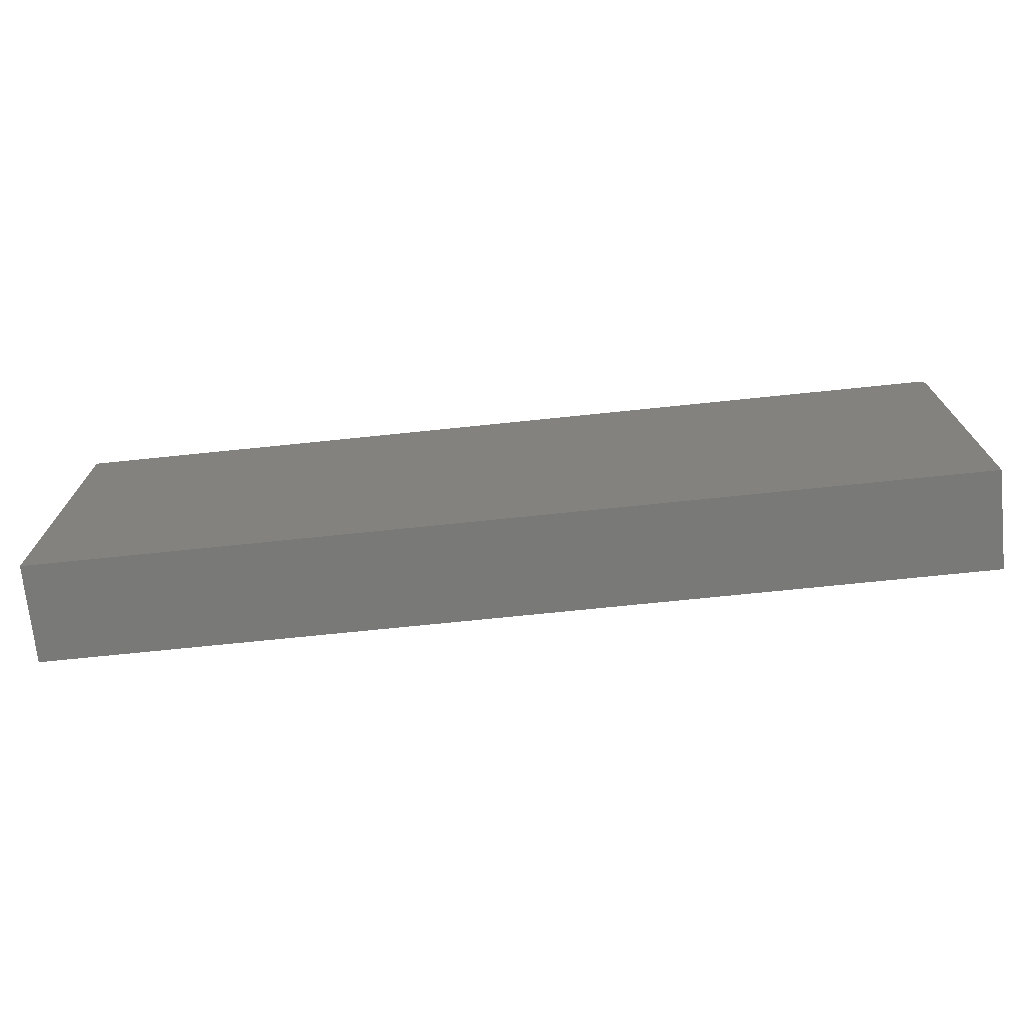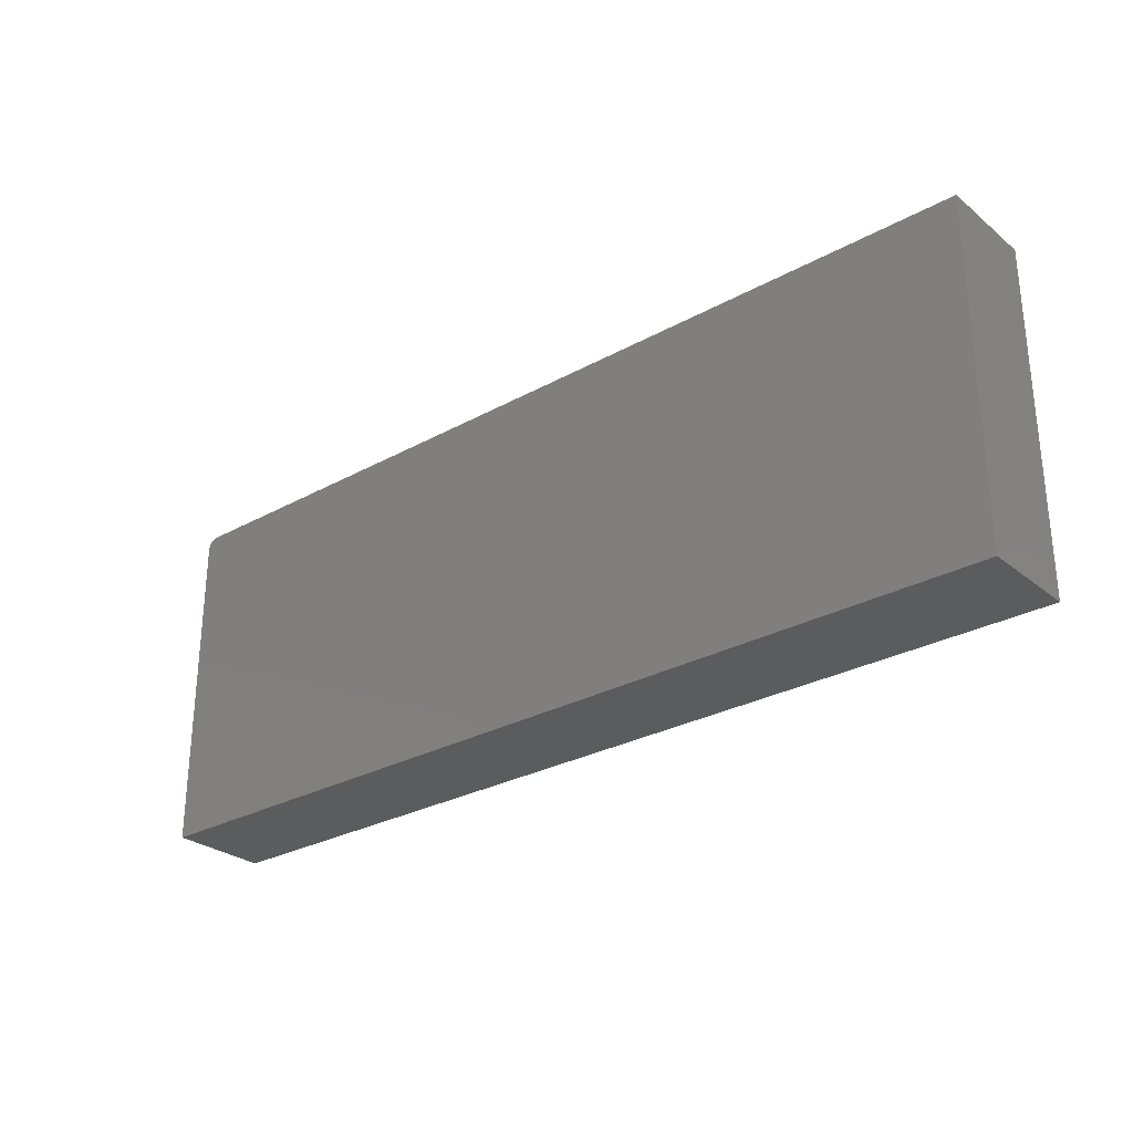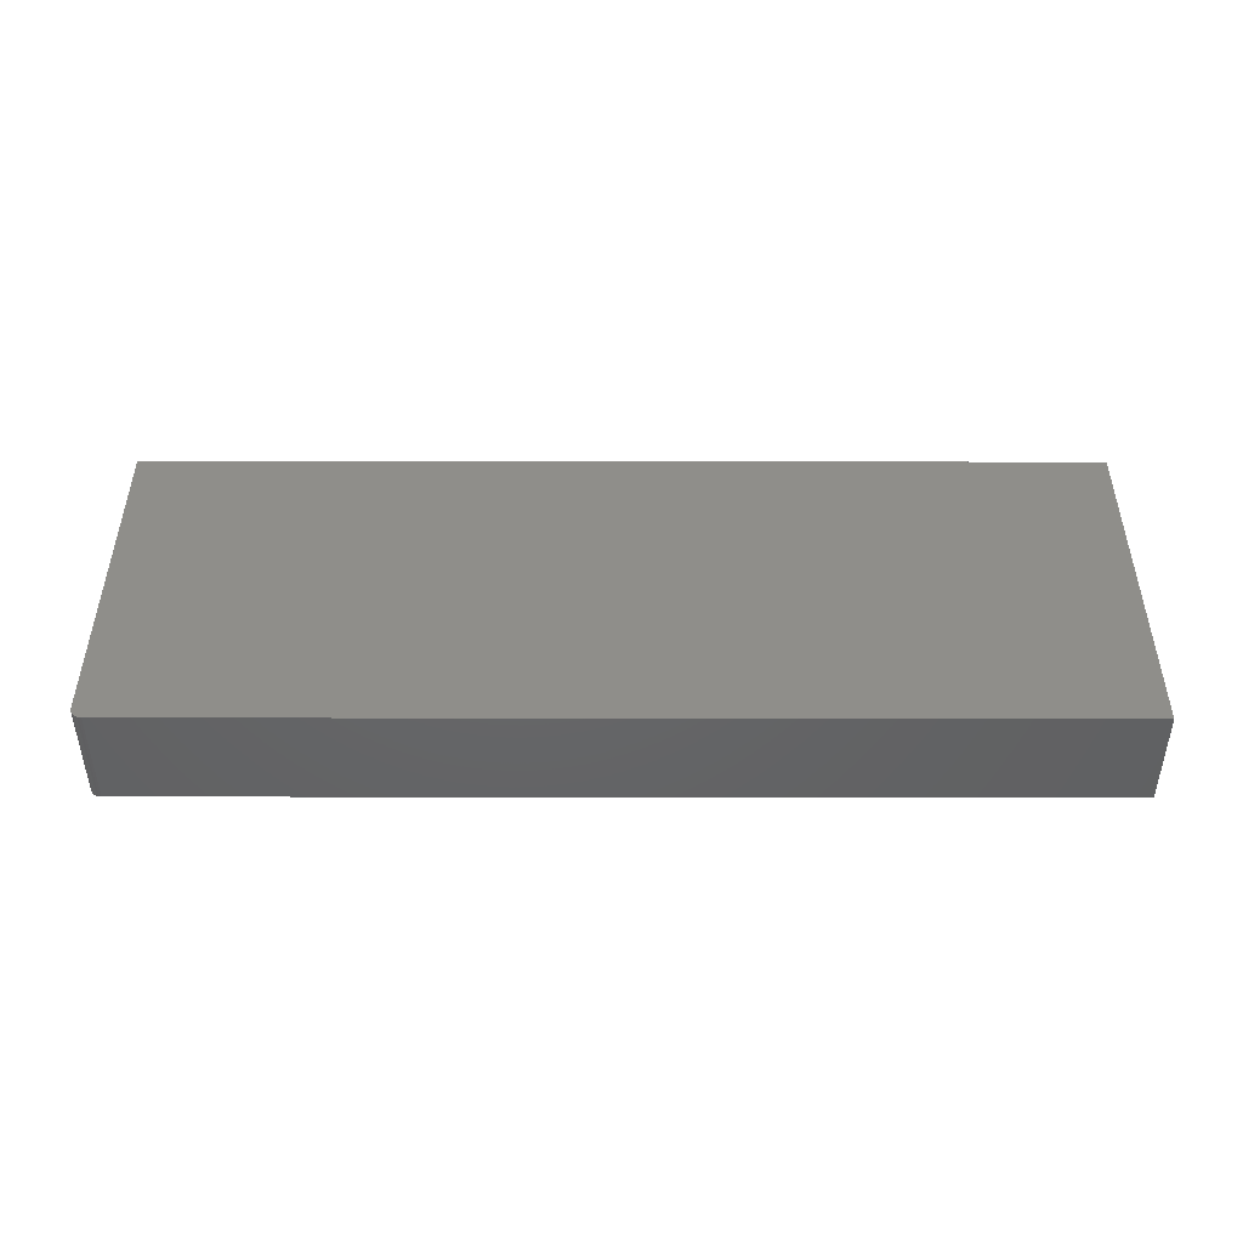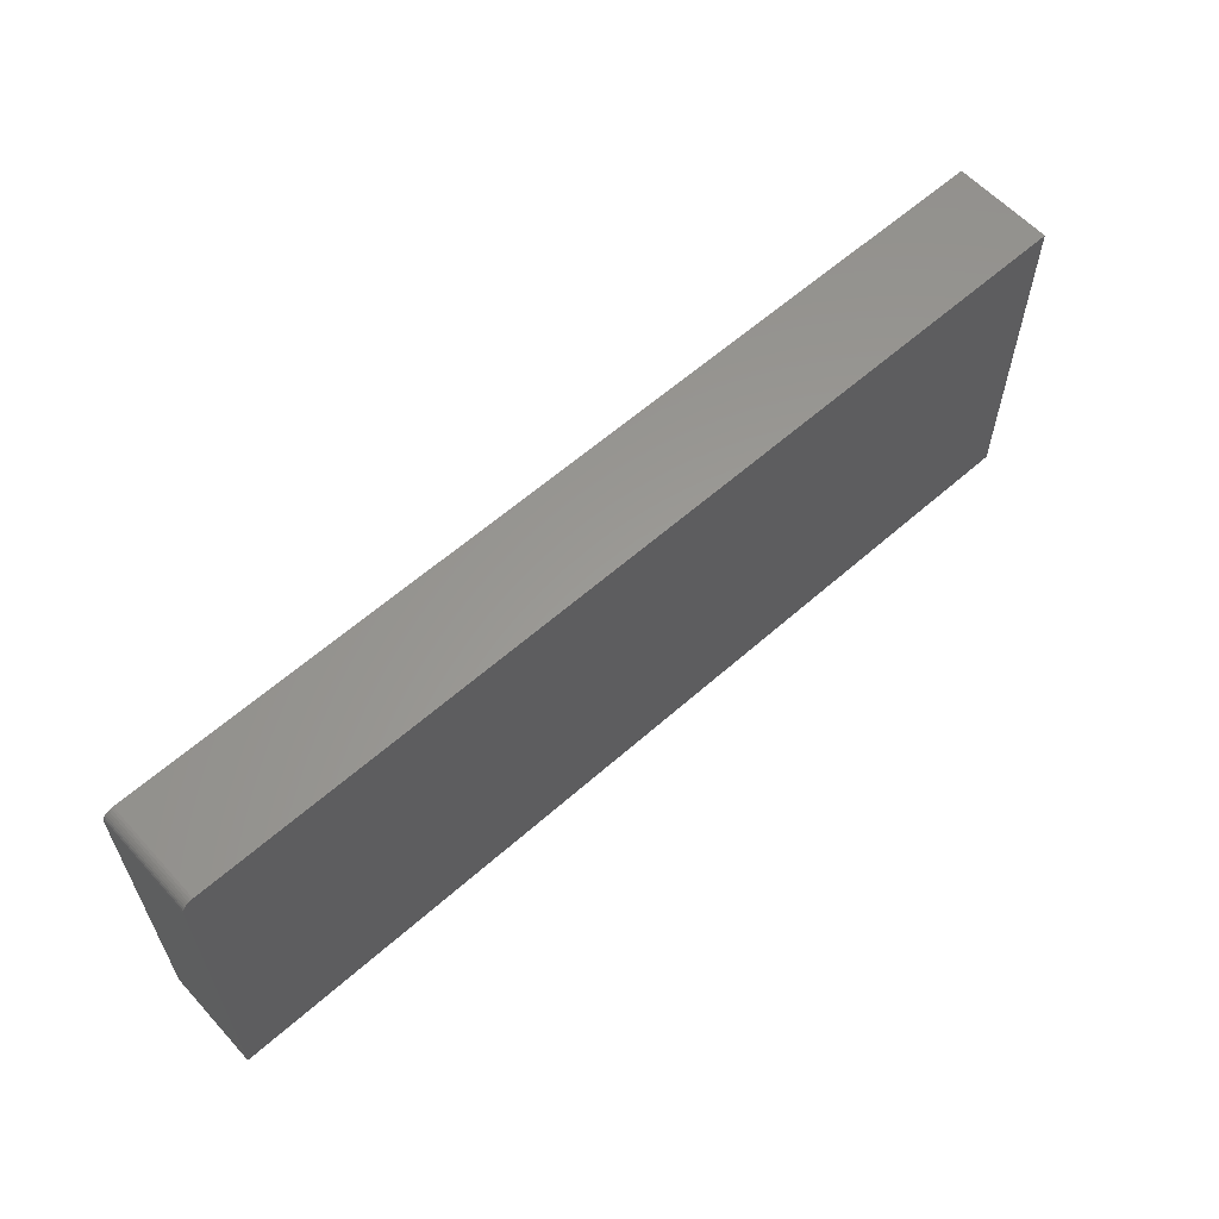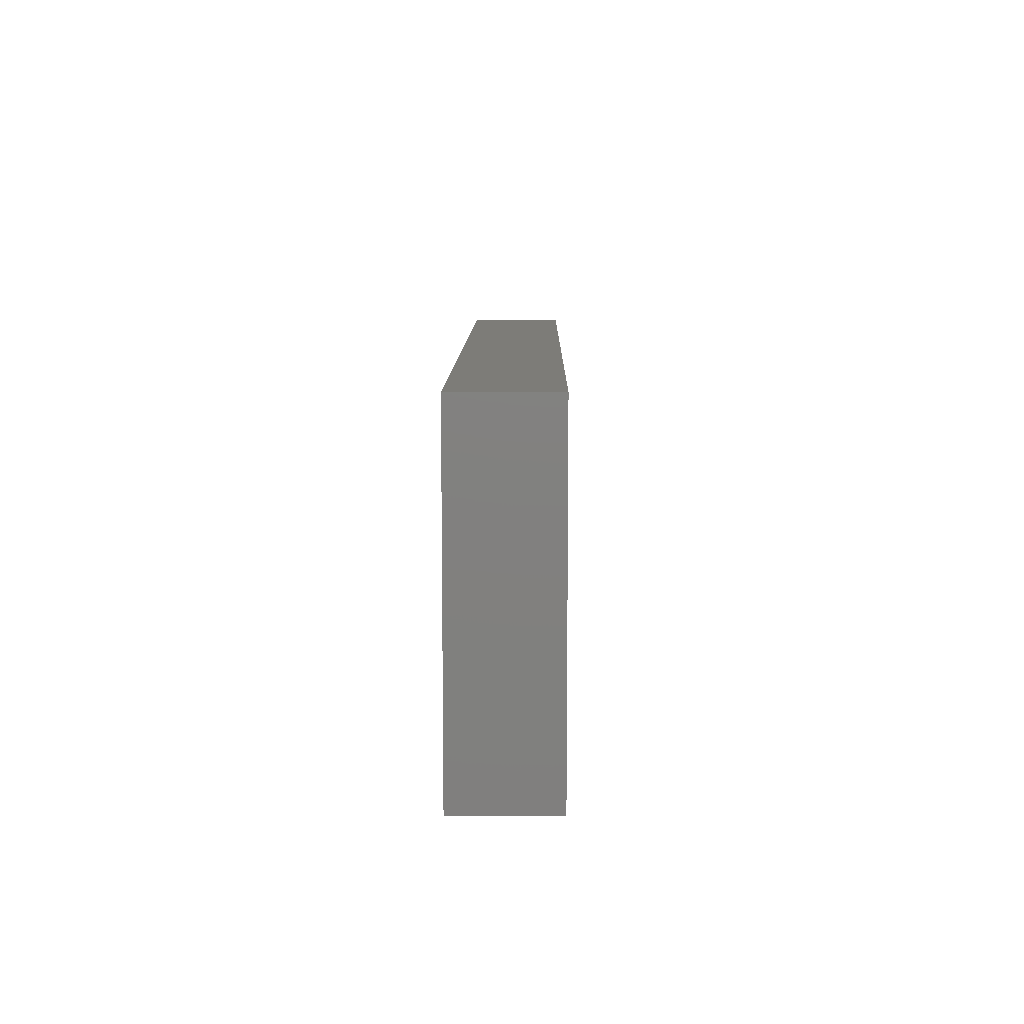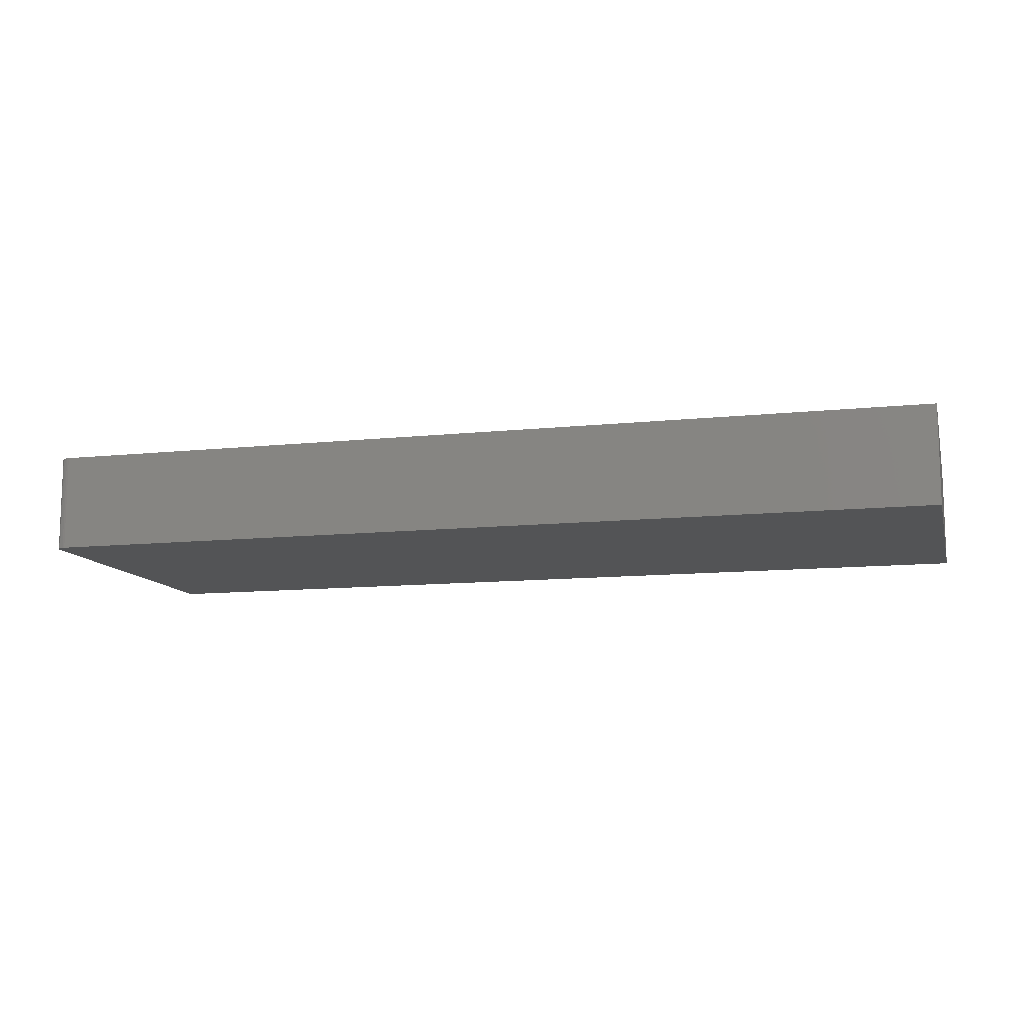
<metadata>
{"format":"stl","ext":"stl","renderer":"f3d","projection":"perspective","resolution":1024,"background":"white","views":[{"elev":-72.0,"azim":5.9,"up":"+Y"},{"elev":-28.2,"azim":-140.1,"up":"+Y"},{"elev":43.3,"azim":-179.9,"up":"+Z"},{"elev":60.0,"azim":137.8,"up":"+Y"},{"elev":9.4,"azim":-89.3,"up":"+Y"},{"elev":-11.3,"azim":-165.4,"up":"+Z"}]}
</metadata>
<code>
# stl→obj: 24 verts, 44 faces
v 0.75 0.1817 0.1406
v -0.5703 -0.2891 0.1406
v 0.75 -0.2891 0.1406
v 0.7454 0.1928 0.1406
v 0.7431 0.1947 0.1406
v 0.7404 0.1962 0.1406
v 0.7374 0.1971 0.1406
v 0.7344 0.1974 0.1406
v -0.5703 0.1974 0.1406
v 0.7497 0.1848 0.1406
v 0.7488 0.1877 0.1406
v 0.7474 0.1904 0.1406
v 0.75 -0.2891 0
v -0.5703 -0.2891 0
v 0.75 0.1817 0
v 0.7454 0.1928 0
v 0.7344 0.1974 0
v 0.7374 0.1971 0
v 0.7404 0.1962 0
v 0.7431 0.1947 0
v -0.5703 0.1974 0
v 0.7474 0.1904 0
v 0.7488 0.1877 0
v 0.7497 0.1848 0
f 1 2 3
f 4 5 6
f 4 6 7
f 4 7 8
f 9 2 1
f 9 1 10
f 9 10 11
f 9 11 12
f 9 12 4
f 9 4 8
f 13 14 15
f 16 17 18
f 16 18 19
f 16 19 20
f 21 17 16
f 21 16 22
f 21 22 23
f 21 23 24
f 21 24 15
f 21 15 14
f 8 17 9
f 9 17 21
f 3 13 1
f 1 13 15
f 17 8 18
f 18 8 7
f 18 7 19
f 19 7 6
f 19 6 20
f 20 6 5
f 20 5 16
f 16 5 4
f 16 4 22
f 22 4 12
f 22 12 23
f 23 12 11
f 23 11 24
f 24 11 10
f 24 10 15
f 15 10 1
f 9 21 2
f 2 21 14
f 2 14 3
f 3 14 13

</code>
